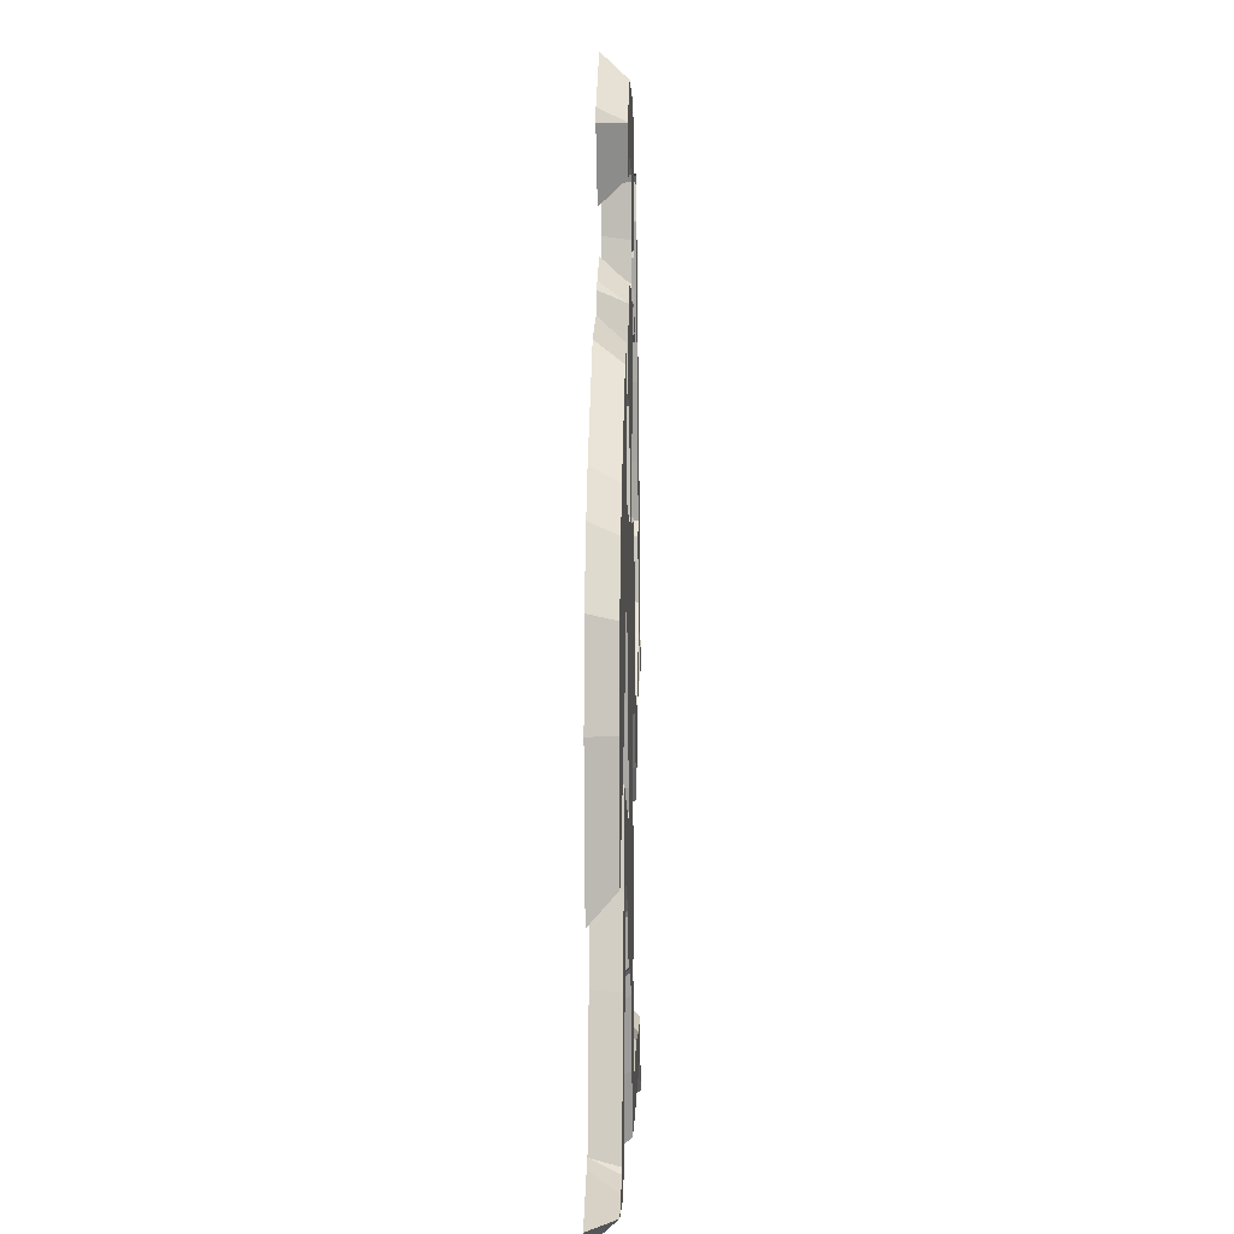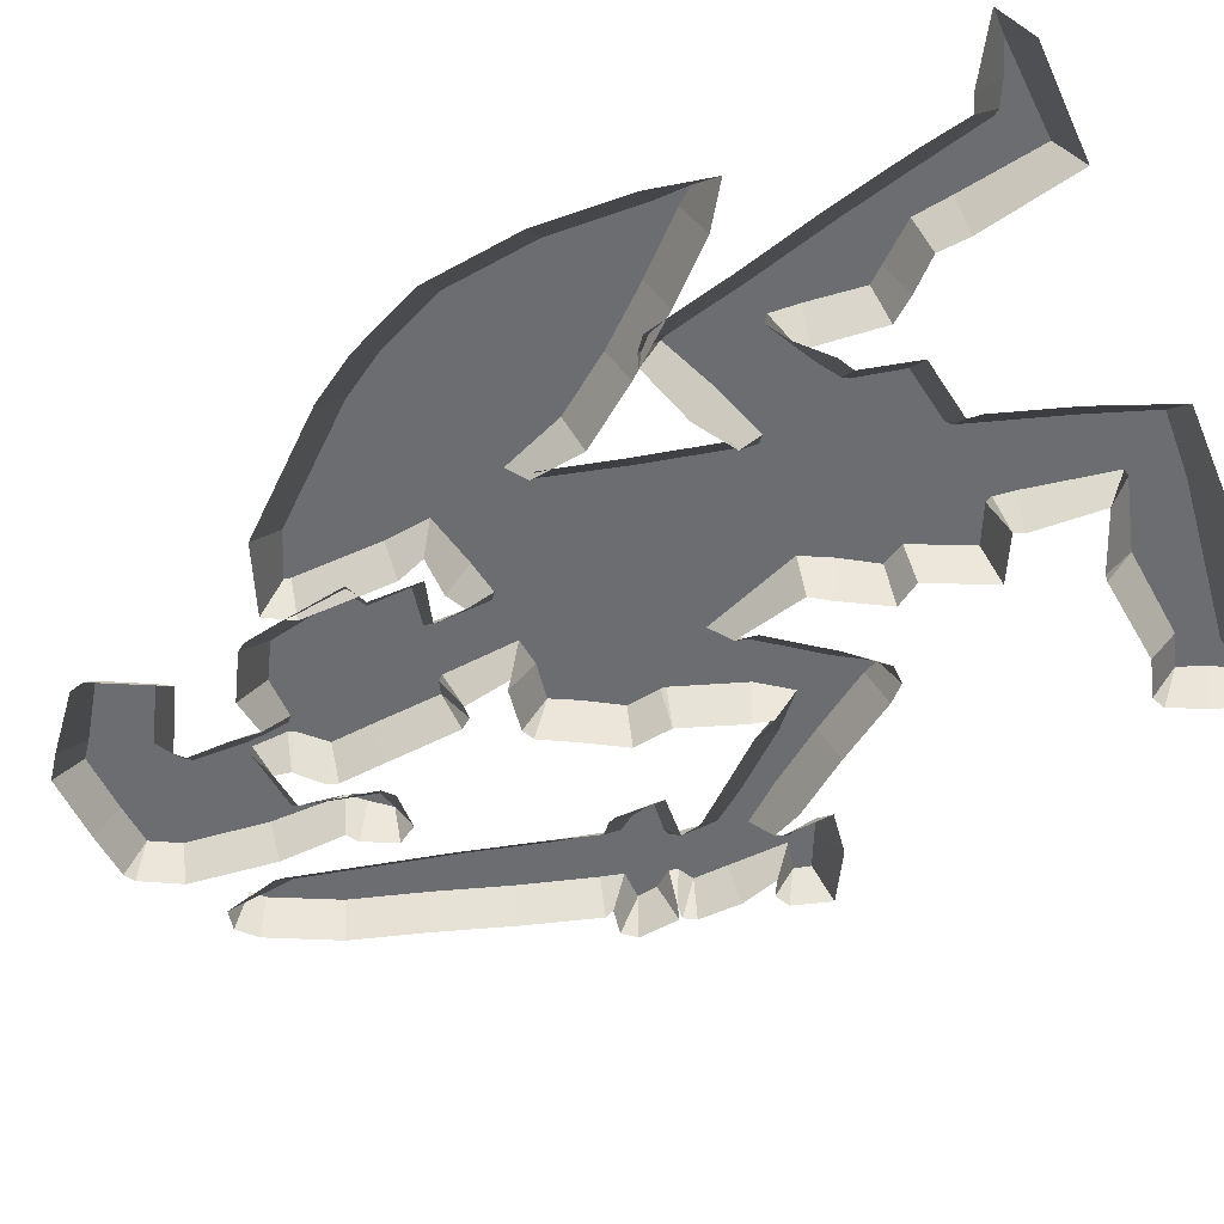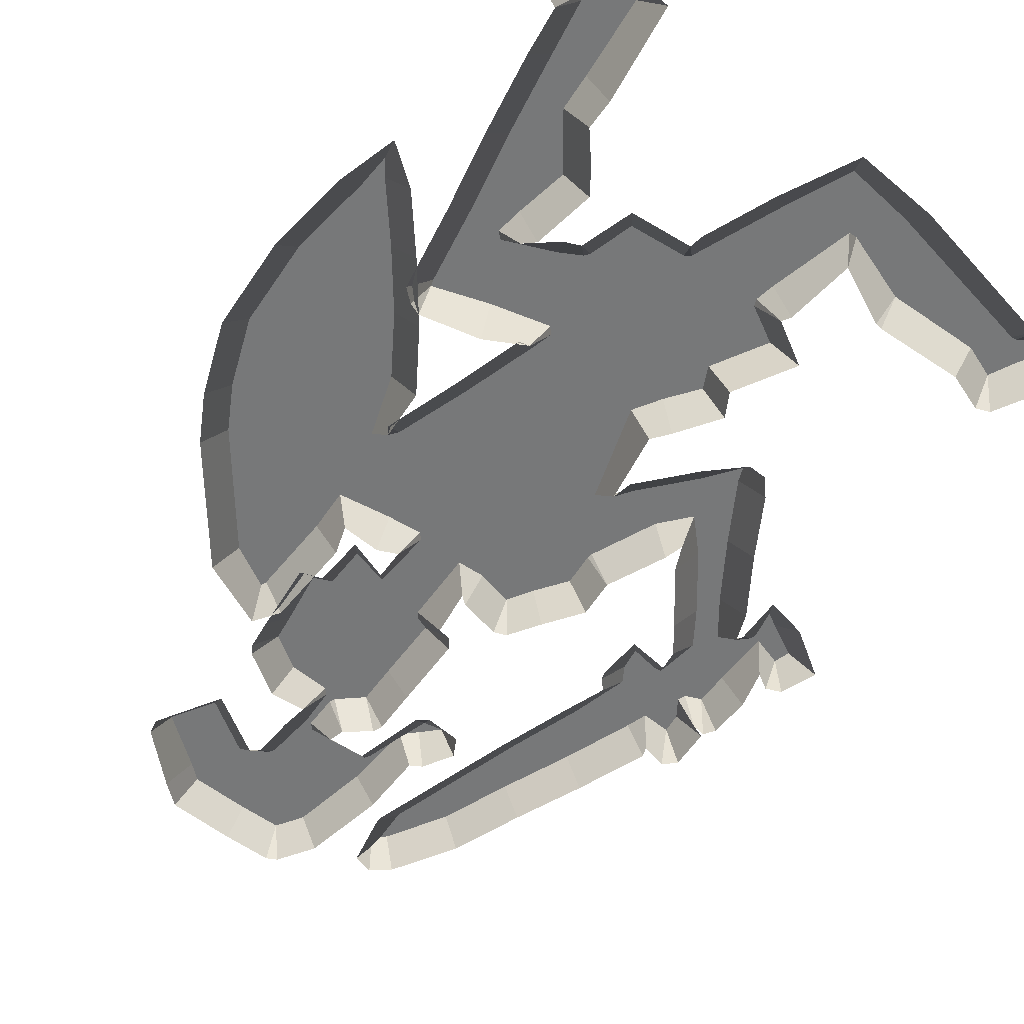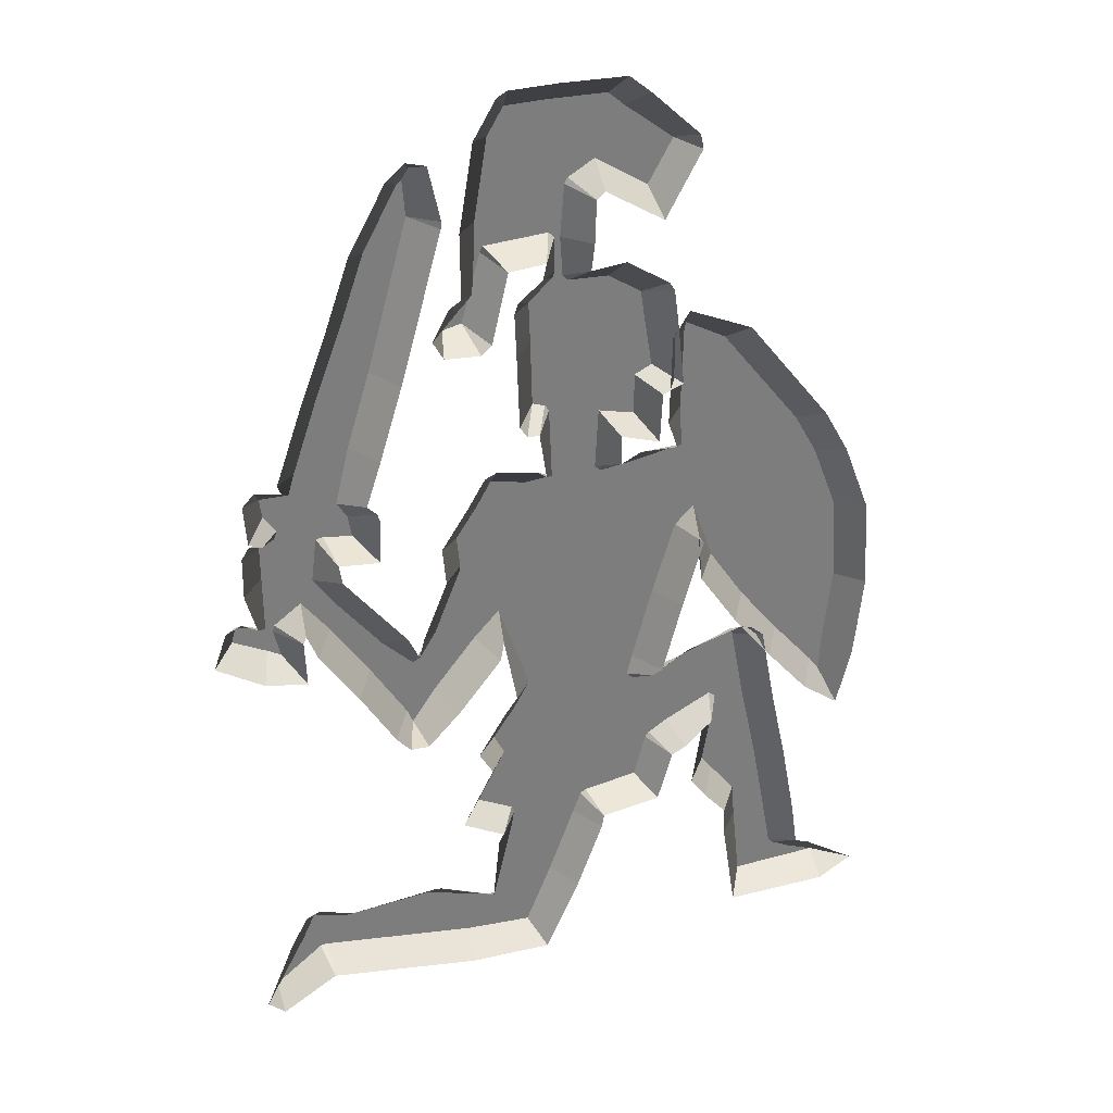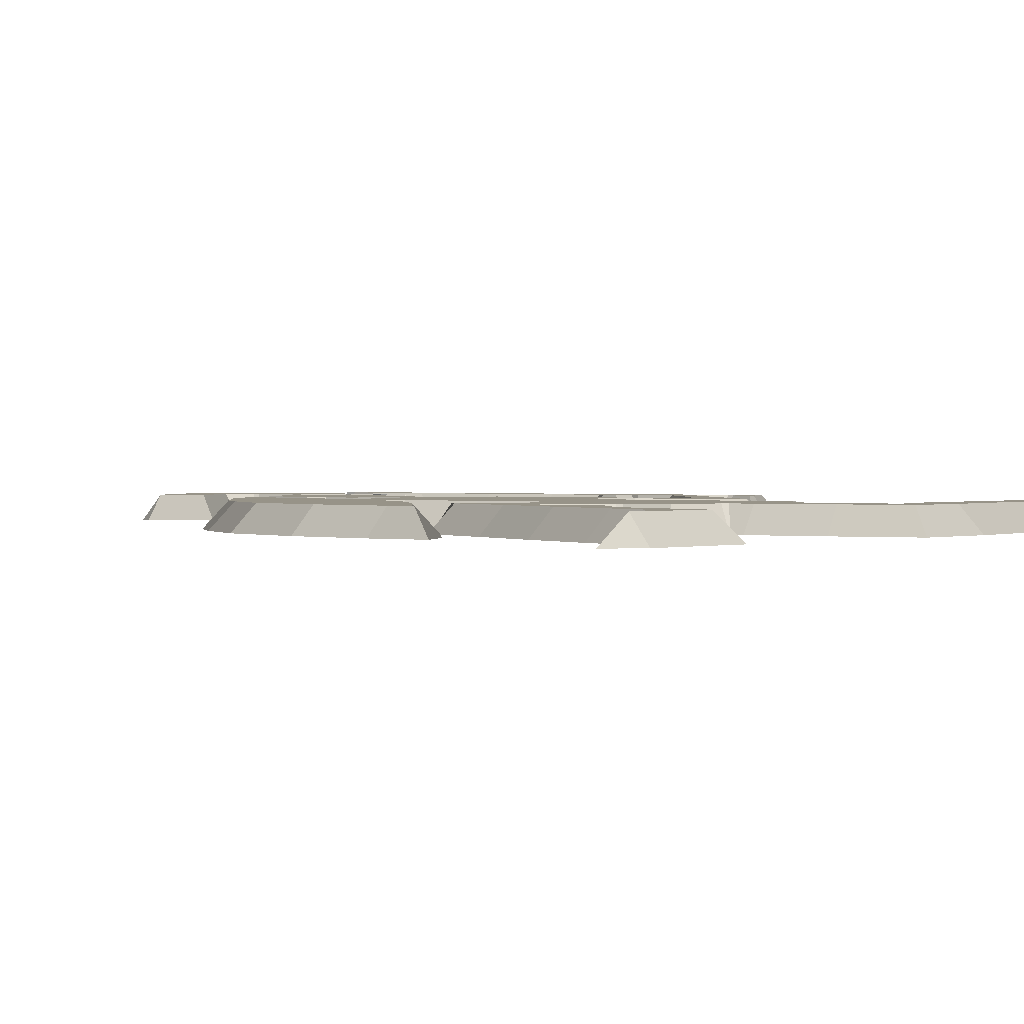
<metadata>
{"format":"obj","ext":"obj","renderer":"f3d","projection":"perspective","resolution":1024,"background":"white","views":[{"elev":-2.1,"azim":-88.0,"up":"+Y"},{"elev":-54.0,"azim":-63.2,"up":"+Z"},{"elev":-57.3,"azim":-37.3,"up":"+Z"},{"elev":31.8,"azim":157.9,"up":"+Y"},{"elev":1.3,"azim":-42.5,"up":"+Z"}]}
</metadata>
<code>
v 6.629 0.223 -1.5e-05
v -18.36 3.441 -1.5e-05
v -12.49 5.952 -1.5e-05
v 15.11 7.265 -1.5e-05
v 9.352 7.519 -1.5e-05
v -3.138 10.19 -1.5e-05
v 4.271 10.72 -1.5e-05
v -11.12 16.04 -1.5e-05
v -8.641 26.24 -1.5e-05
v 9.51 27.96 -1.5e-05
v 10.56 28.27 -1.5e-05
v 20 27.17 -1.5e-05
v 17.38 29.65 -1.5e-05
v 1.066 38.07 -1.5e-05
v -7.863 38.38 -1.5e-05
v 5.173 38.82 -1.5e-05
v 20.38 37.54 -1.5e-05
v -18.51 38.66 -1.5e-05
v 19.81 40.97 -1.5e-05
v 10.35 46.28 -1.5e-05
v -7.675 47.46 -1.5e-05
v 7.223 50.8 -1.5e-05
v 1.034 52.65 -1.5e-05
v 13.26 55.16 -1.5e-05
v 6.494 55.47 -1.5e-05
v 5.559 61.01 -1.5e-05
v 0.2657 63.77 -1.5e-05
v -20.6 -0.6858 -1.5e-05
v 5.087 5.685 -1.5e-05
v 17.56 8.125 -1.5e-05
v -12.44 7.891 -1.5e-05
v 4.622 10.15 -1.5e-05
v -7.189 10.57 -1.5e-05
v -8.205 13.99 -1.5e-05
v -10.38 15.37 -1.5e-05
v -20.78 15.2 -1.5e-05
v -9.151 22.49 -1.5e-05
v -13.9 23.09 -1.5e-05
v -12.58 24.03 -1.5e-05
v 16.45 28.3 -1.5e-05
v 22.22 31.56 -1.5e-05
v 14.84 34.73 -1.5e-05
v 6.443 36.78 -1.5e-05
v 19.5 37.2 -1.5e-05
v -4.064 37.96 -1.5e-05
v -5.334 38.53 -1.5e-05
v 18.11 40.57 -1.5e-05
v 20.57 40.19 -1.5e-05
v -3.991 39.94 -1.5e-05
v 16.7 45.89 -1.5e-05
v -7.382 46.17 -1.5e-05
v 7.629 47.57 -1.5e-05
v 4.573 47.92 -1.5e-05
v 6.464 51.25 -1.5e-05
v -9.017 58.38 -1.5e-05
v 1.095 -0.1626 -1.5e-05
v 20.37 0.2061 -1.5e-05
v 19.65 5.554 -1.5e-05
v 18.45 7.781 -1.5e-05
v 11.6 20.72 -1.5e-05
v -13.09 23.41 -1.5e-05
v -22.44 24.77 -1.5e-05
v 20.2 31.37 -1.5e-05
v 14.63 33.45 -1.5e-05
v 20.38 37.34 -1.5e-05
v 1.633 38.53 -1.5e-05
v -7.231 40.25 -1.5e-05
v 1.53 41.12 -1.5e-05
v 2.331 41.24 -1.5e-05
v 8.331 48.81 -1.5e-05
v 5.267 47.35 -1.5e-05
v -7.406 49.41 -1.5e-05
v -6.616 54.2 -1.5e-05
v 7.61 55.98 -1.5e-05
v 7.557 56.43 -1.5e-05
v -2.157 56.22 -1.5e-05
v -8.807 59.34 -1.5e-05
v -13.47 -0.4067 -1.5e-05
v 21.5 1.258 -1.5e-05
v 16.69 2.2 -1.5e-05
v -1.233 4.757 -1.5e-05
v 4.992 16.29 -1.5e-05
v 5.906 17.86 -1.5e-05
v -15.37 20.48 -1.5e-05
v -7.273 21.34 -1.5e-05
v 9.828 26.69 -1.5e-05
v 7.875 31.83 -1.5e-05
v 20.89 33.89 -1.5e-05
v -20.21 35.64 -1.5e-05
v 20.85 36.61 -1.5e-05
v 12.85 38.5 -1.5e-05
v 11.86 41.45 -1.5e-05
v 2.84 41.94 -1.5e-05
v -8.192 42.86 -1.5e-05
v -7.058 49.99 -1.5e-05
v -1.848 51.68 -1.5e-05
v -18.26 17.07 -1.5e-05
v 9.384 19.57 -1.5e-05
v 7.188 21.7 -1.5e-05
v 4.069 26.38 -1.5e-05
v 17.25 26.59 -1.5e-05
v -10.03 30.76 -1.5e-05
v 12.15 34.38 -1.5e-05
v -12.81 45.9 -1.5e-05
v 3.001 46.76 -1.5e-05
v 2.877 50.37 -1.5e-05
v 14.92 50.46 -1.5e-05
v 8.343 59.98 -1.5e-05
v -22.96 0.5643 -1.5e-05
v -2.996 9.29 -1.5e-05
v 7.117 12.37 -1.5e-05
v 10.64 19.63 -1.5e-05
v -6.552 21.08 -1.5e-05
v 13.95 24.57 -1.5e-05
v -9.949 27.95 -1.5e-05
v 23.09 29.16 -1.5e-05
v -22.05 30.91 -1.5e-05
v 13.28 31.72 -1.5e-05
v 17.18 30.13 -1.5e-05
v 8.114 34.33 -1.5e-05
v -6.636 39.01 -1.5e-05
v -6.795 42.36 -1.5e-05
v 3.122 49.72 -1.5e-05
v -2.063 53.41 -1.5e-05
v 10.87 59.37 -1.5e-05
v 9.683 60.36 -1.5e-05
v -5.571 62.39 -1.5e-05
v -19.34 3.029 -1.5e-05
v -17.92 6.497 -1.5e-05
v 8.904 7.457 -1.5e-05
v -9.758 11.28 -1.5e-05
v -16.92 11.77 -1.5e-05
v 4.065 20.68 -1.5e-05
v 3.201 21.81 -1.5e-05
v 4.309 25.08 -1.5e-05
v -9.674 31.25 -1.5e-05
v 12.06 37.4 -1.5e-05
v 18.36 41.17 -1.5e-05
v -8.482 47.84 -1.5e-05
v -4.18 51.86 -1.5e-05
v 3.481 52.51 -1.5e-05
v 3.413 63.75 -1.5e-05
v -10.86 9.741 -1.5e-05
v -9.22 14.44 -1.5e-05
v -15.79 16.89 -1.5e-05
v -21.81 19.06 -1.5e-05
v -14.75 22.36 -1.5e-05
v 21.22 31.97 -1.5e-05
v 12.21 37.86 -1.5e-05
v 4.362 39.13 -1.5e-05
v 1.279 51.64 -1.5e-05
v -2.697 56.66 -1.5e-05
v -4.129 63.59 -1.5e-05
v 4.088 63.4 -1.5e-05
v -20.55 0.7981 1.71
v -18.64 1.639 1.71
v -14.61 0.8612 1.71
v -17.26 2.413 1.71
v -17.03 2.75 1.71
v -14.05 6.088 1.71
v -16.39 6.216 1.71
v -13.85 8.415 1.71
v -15.39 11.46 1.71
v -12.08 10.71 1.71
v -11.92 15.09 1.71
v -11.33 11.67 1.71
v -19.44 18.1 1.71
v -20.17 17.08 1.71
v -20.26 19.22 1.71
v -20.88 24.81 1.71
v -16.57 21.47 1.71
v -13.84 24.94 1.71
v -11.68 17.21 1.71
v -14.27 16.58 1.71
v -12.13 16.83 1.71
v -13.28 21.75 1.71
v -13.14 22.17 1.71
v -9.6 20.98 1.71
v -20.51 30.57 1.71
v -2.43 11.48 1.71
v -5.838 20.01 1.71
v -6.905 14.76 1.71
v -6.112 11.85 1.71
v -7.145 15.07 1.71
v 3.529 16.36 1.71
v -2.065 11.21 1.71
v 3.081 9.828 1.71
v -1.535 9.834 1.71
v 0.2092 5.348 1.71
v 4.366 4.423 1.71
v 3.044 11.53 1.71
v 2.859 11.1 1.71
v 5.435 12.84 1.71
v 1.94 1.28 1.71
v -8.508 15.83 1.71
v -5.775 21.81 1.71
v -7.153 26.68 1.71
v 1.705 21.62 1.71
v 2.771 19.81 1.71
v 3.771 27.81 1.71
v -5.427 20.43 1.71
v 4.241 17.77 1.71
v -3.325 36.76 1.71
v -11.4 28.62 1.71
v -9.991 32.66 1.71
v -18.8 34.97 1.71
v -8.985 37.48 1.71
v -17.21 37.79 1.71
v -11.79 44.68 1.71
v -8.808 40.32 1.71
v -8.699 31.53 1.71
v -5.522 36.96 1.71
v 1.451 46.81 1.71
v -6.138 47.23 1.71
v -5.579 43.19 1.71
v -3.141 41.13 1.71
v -5.556 40.48 1.71
v -6.722 43.71 1.71
v -8.931 45.82 1.71
v -6.191 55.91 1.71
v -7.811 58.68 1.71
v -9.047 46.2 1.71
v -5.898 48.89 1.71
v -3.695 50.34 1.71
v -2.728 58.14 1.71
v -4.551 61.19 1.71
v -3.533 62.09 1.71
v 0.5078 42.2 1.71
v 0.03545 37.07 1.71
v -2.923 37.12 1.71
v 0.2246 41.83 1.71
v 1.34 42.51 1.71
v -1.035 50.5 1.71
v 1.55 49.46 1.71
v 1.839 36.99 1.71
v -0.6727 50.87 1.71
v -0.02619 50.87 1.71
v 0.2427 53.84 1.71
v -0.7771 56.81 1.71
v -0.5097 53.43 1.71
v -0.9882 57.17 1.71
v 0.2902 62.21 1.71
v 4.082 60.48 1.71
v -0.164 51.22 1.71
v -0.1348 53.48 1.71
v 3.02 62.2 1.71
v 4.936 55.31 1.71
v 6.344 31.79 1.71
v 4.871 4.392 1.71
v 6.39 1.766 1.71
v 9.36 5.935 1.71
v 8.393 22.71 1.71
v 9.896 20.63 1.71
v 10.27 21.54 1.71
v 9.758 25.26 1.71
v 16.78 3.727 1.71
v 8.162 27.18 1.71
v 5.505 26.1 1.71
v 6.39 31.45 1.71
v 5.143 35.94 1.71
v 6.551 33.92 1.71
v 11.76 27.26 1.71
v 12.64 25.4 1.71
v 15.15 29.18 1.71
v 15.34 5.757 1.71
v 18.25 4.84 1.71
v 17.45 6.526 1.71
v 17.16 3.668 1.71
v 20.38 1.354 1.71
v 19.3 28.58 1.71
v 18.43 28.08 1.71
v 18.84 29.94 1.71
v 14.53 30.79 1.71
v 19.32 33.94 1.71
v 16.1 33.06 1.71
v 16.95 31.55 1.71
v 18.73 30.34 1.71
v 19.3 30.19 1.71
v 21.49 29.75 1.71
v 21.2 30.77 1.71
v 4.194 37.54 1.71
v 5.125 50.6 1.71
v 4.633 53.31 1.71
v 5.879 48.86 1.71
v 6.056 49.72 1.71
v 11.84 46.72 1.71
v 13.47 49.93 1.71
v 11.84 54.5 1.71
v 7.13 48.61 1.71
v 4.44 53.67 1.71
v 9.15 56.35 1.71
v 9.648 58.39 1.71
v 9.399 59.33 1.71
v 8.868 59.07 1.71
v 15.24 45.36 1.71
v 15.73 35.91 1.71
v 15.24 35.99 1.71
v 14.28 38.16 1.71
v 13.38 35.67 1.71
v 13.62 37.1 1.71
v 19.33 36.11 1.71
v 18.32 36.56 1.71
v 18.14 37.07 1.71
v 18.95 38.23 1.71
v 17.24 39.41 1.71
v 16.84 40.77 1.71
v 13.36 41.89 1.71
v 19.12 39.51 1.71
f 157 158 156
f 159 158 157
f 156 155 157
f 159 160 161
f 160 159 157
f 161 160 162
f 162 163 161
f 162 164 163
f 165 163 166
f 168 167 169
f 170 169 171
f 171 169 167
f 170 171 172
f 173 174 175
f 173 176 174
f 177 176 178
f 178 176 173
f 175 174 165
f 163 165 174
f 179 170 172
f 163 164 166
f 180 181 182
f 183 180 182
f 182 181 184
f 185 180 186
f 187 188 189
f 190 187 189
f 191 186 192
f 192 188 187
f 185 191 193
f 189 194 190
f 192 186 188
f 186 191 185
f 178 195 181
f 195 184 181
f 197 196 198
f 173 195 178
f 198 200 197
f 198 201 199
f 201 185 199
f 198 196 201
f 199 185 202
f 201 181 180
f 185 201 180
f 203 197 200
f 179 172 204
f 205 206 204
f 207 208 205
f 204 206 179
f 205 208 206
f 209 208 210
f 205 211 212
f 212 207 205
f 213 214 215
f 217 216 215
f 218 215 214
f 207 210 208
f 212 211 203
f 210 219 209
f 222 209 219
f 223 214 224
f 221 225 226
f 225 227 226
f 221 220 225
f 224 214 213
f 228 215 216
f 203 229 230
f 211 197 203
f 229 231 216
f 230 229 216
f 231 228 216
f 229 203 200
f 213 215 228
f 232 213 228
f 213 234 233
f 213 233 224
f 200 235 229
f 236 233 237
f 238 239 240
f 225 241 242
f 242 241 243
f 225 242 227
f 240 236 244
f 237 244 236
f 244 245 240
f 243 241 239
f 246 242 243
f 239 238 247
f 238 240 245
f 233 234 237
f 200 248 235
f 249 190 250
f 250 190 194
f 249 250 251
f 252 253 254
f 252 254 255
f 250 256 251
f 200 257 259
f 248 200 259
f 260 235 248
f 255 258 252
f 260 248 261
f 262 255 263
f 263 264 262
f 255 257 258
f 254 263 255
f 257 200 258
f 256 265 251
f 256 266 265
f 265 266 267
f 256 268 266
f 269 266 268
f 271 270 272
f 274 275 276
f 276 275 273
f 264 276 273
f 276 277 278
f 273 262 264
f 278 272 270
f 278 270 279
f 274 276 278
f 280 278 279
f 278 277 272
f 281 235 260
f 282 283 284
f 285 282 284
f 286 287 288
f 285 284 289
f 290 283 247
f 283 282 247
f 239 247 243
f 238 290 247
f 291 288 292
f 294 293 292
f 292 293 291
f 297 296 298
f 299 297 300
f 300 297 298
f 301 302 274
f 302 303 296
f 303 304 305
f 296 303 305
f 274 302 296
f 286 288 291
f 287 286 295
f 307 298 306
f 286 307 295
f 304 308 305
f 305 298 296
f 307 306 295
f 298 305 306
f 296 275 274
f 109 28 155
f 128 109 155 156
f 2 128 156 158
f 2 158 159
f 28 78 157 155
f 129 2 159 161
f 78 3 160 157
f 3 31 162 160
f 132 129 161 163
f 31 143 164 162
f 131 35 165 166
f 36 97 167 168
f 146 36 168 169
f 62 146 169 170
f 97 84 171 167
f 84 39 172 171
f 8 173 175
f 147 145 174 176
f 61 38 177
f 38 147 176 177
f 37 61 177 178
f 35 8 175 165
f 145 132 163 174
f 117 62 170 179
f 143 131 166 164
f 33 6 180 183
f 34 33 183 182
f 34 182 184
f 6 186 180
f 110 81 189 188
f 29 32 187 190
f 7 191 192
f 32 7 192 187
f 7 111 193 191
f 111 82 185 193
f 81 56 194 189
f 6 110 188 186
f 113 37 178 181
f 144 34 184 195
f 9 85 196 197
f 8 144 195 173
f 134 100 200 198
f 133 134 198 199
f 85 113 201 196
f 82 83 202 185
f 83 133 199 202
f 113 181 201
f 39 115 204 172
f 115 136 205 204
f 89 117 179 206
f 18 89 206 208
f 104 18 208 209
f 136 102 211 205
f 46 15 207 212
f 121 49 216 217
f 122 121 217 215
f 94 122 215 218
f 21 94 218 214
f 15 67 210 207
f 45 46 212 203
f 67 51 219 210
f 77 55 221
f 55 73 220 221
f 139 104 209 222
f 51 139 222 219
f 95 72 223
f 72 21 214 223
f 140 95 223 224
f 127 77 221 226
f 153 127 226 227
f 73 152 225 220
f 45 203 230
f 102 9 197 211
f 14 68 231 229
f 49 45 230 216
f 68 228 231
f 93 105 213 232
f 105 123 234 213
f 96 140 224 233
f 68 69 232 228
f 69 93 232
f 66 14 229 235
f 123 106 234
f 96 233 236
f 76 124 240 239
f 152 76 241 225
f 27 153 227 242
f 124 96 236 240
f 151 244 237
f 151 23 245 244
f 76 239 241
f 142 27 242 246
f 26 154 246 243
f 154 142 246
f 23 238 245
f 106 151 237 234
f 29 190 249
f 56 1 250 194
f 130 29 249 251
f 5 130 251
f 99 98 253 252
f 98 112 253
f 112 60 254 253
f 1 80 256 250
f 10 87 259 257
f 87 248 259
f 135 99 252 258
f 87 120 261 248
f 120 43 260 261
f 11 86 255 262
f 114 40 264 263
f 86 10 257 255
f 60 114 263 254
f 100 135 258 200
f 4 5 251 265
f 58 59 267 266
f 59 30 267
f 30 4 265 267
f 80 268 256
f 79 58 266 269
f 101 12 270 271
f 13 101 271 272
f 80 57 269 268
f 57 79 269
f 64 118 273 275
f 40 119 276 264
f 119 13 277 276
f 118 11 262 273
f 12 116 279 270
f 63 88 274 278
f 148 63 278 280
f 116 41 280 279
f 41 148 280
f 13 272 277
f 43 16 281 260
f 16 150 281
f 150 66 235 281
f 141 53 284 283
f 22 54 282 285
f 107 24 288 287
f 53 71 284
f 71 52 289 284
f 52 70 289
f 70 22 285 289
f 141 283 290
f 54 25 247 282
f 25 26 243 247
f 23 141 290 238
f 75 74 291
f 24 125 292 288
f 126 108 293 294
f 125 126 294 292
f 108 75 291 293
f 42 296 297
f 103 42 297 299
f 137 103 299 300
f 149 137 300
f 91 149 300 298
f 88 90 301 274
f 90 65 301
f 65 44 302 301
f 44 303 302
f 44 17 304 303
f 74 20 286 291
f 50 107 287 295
f 92 91 298 307
f 20 92 307 286
f 19 47 305 308
f 138 50 295 306
f 47 138 306 305
f 48 19 308
f 17 48 308 304
f 42 64 275 296

</code>
